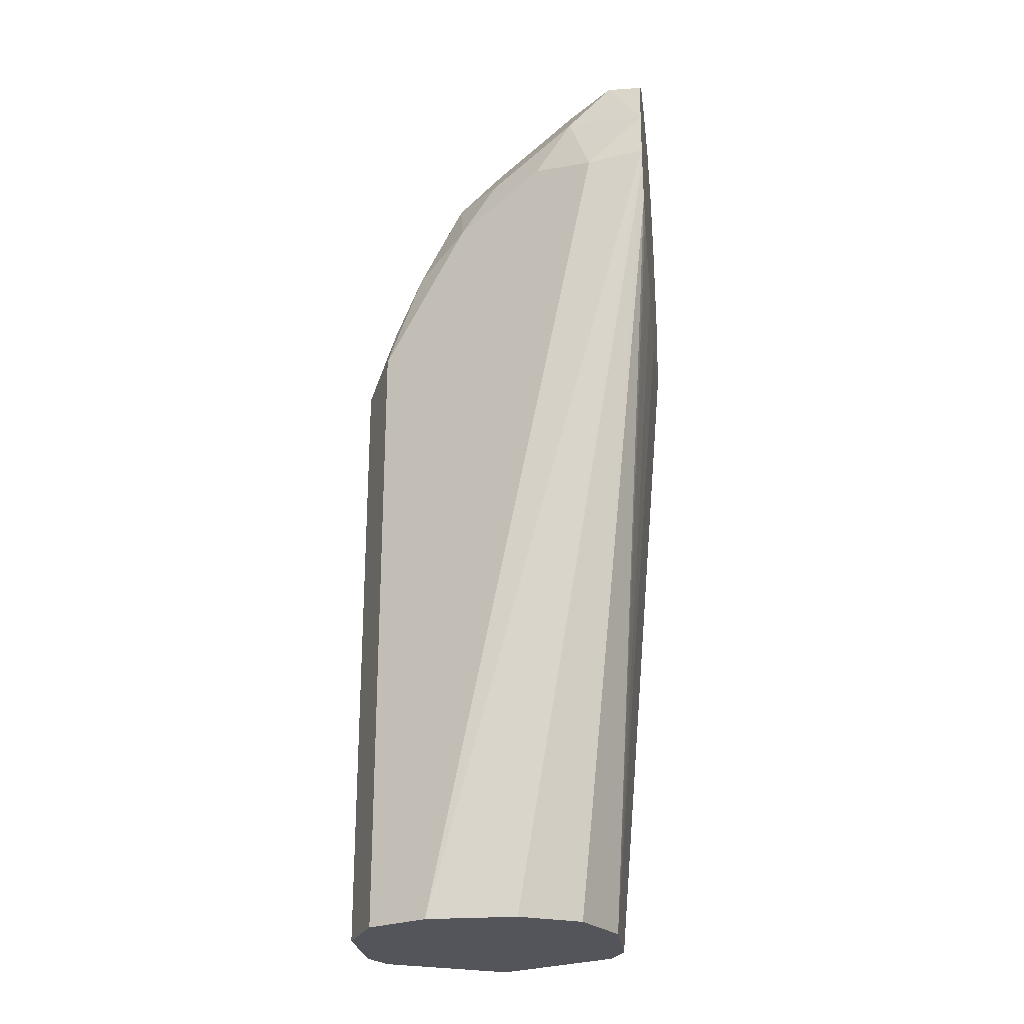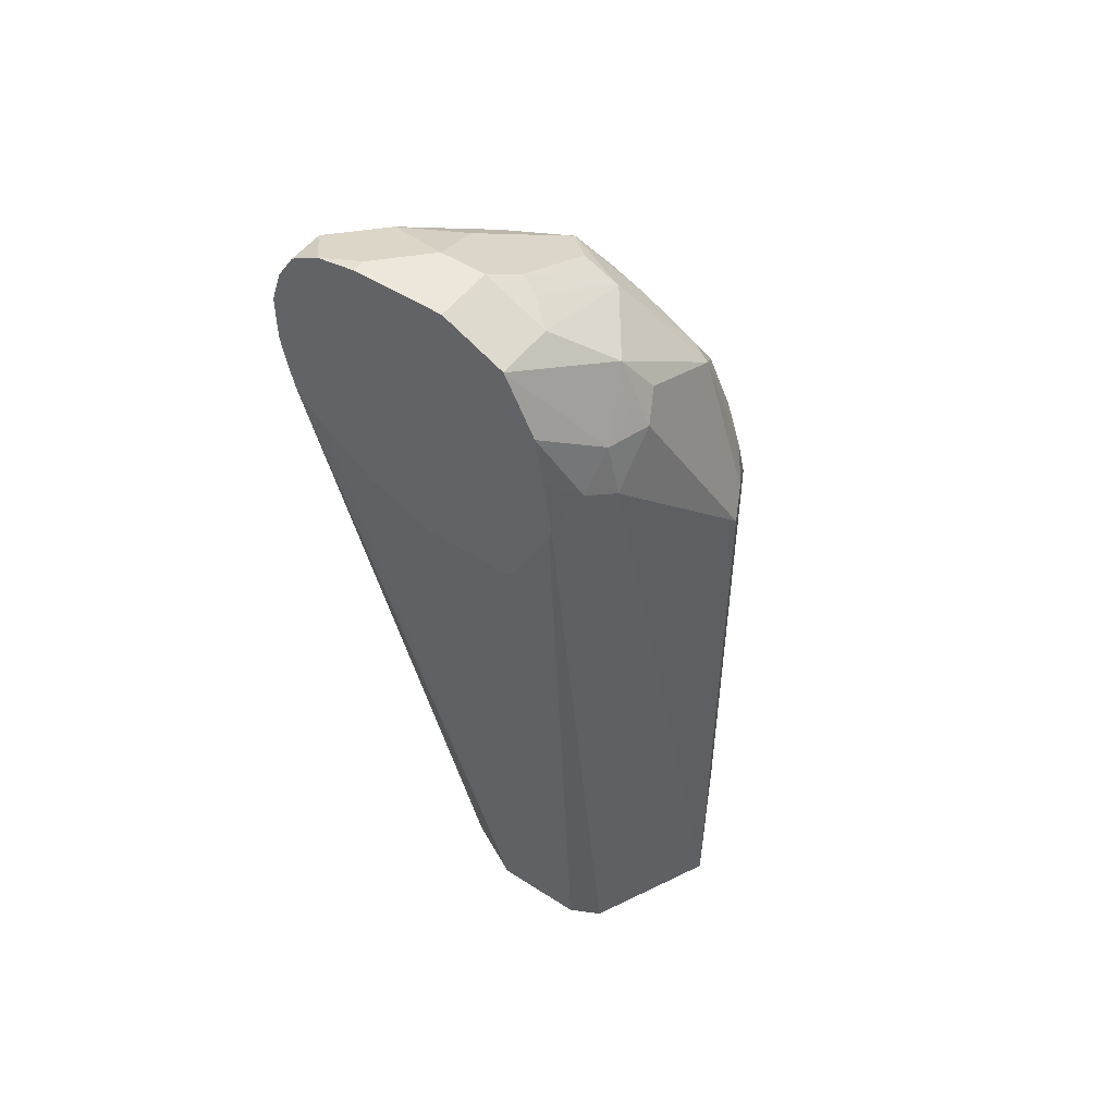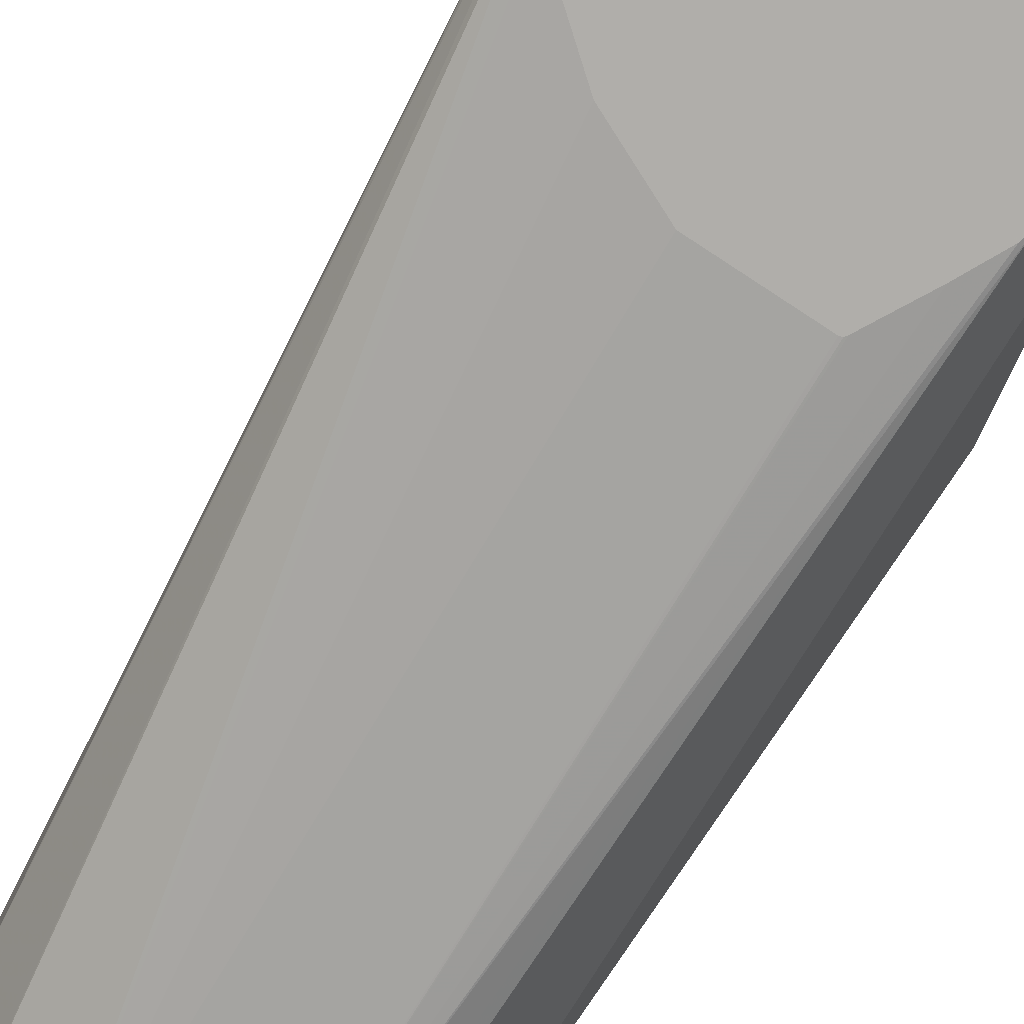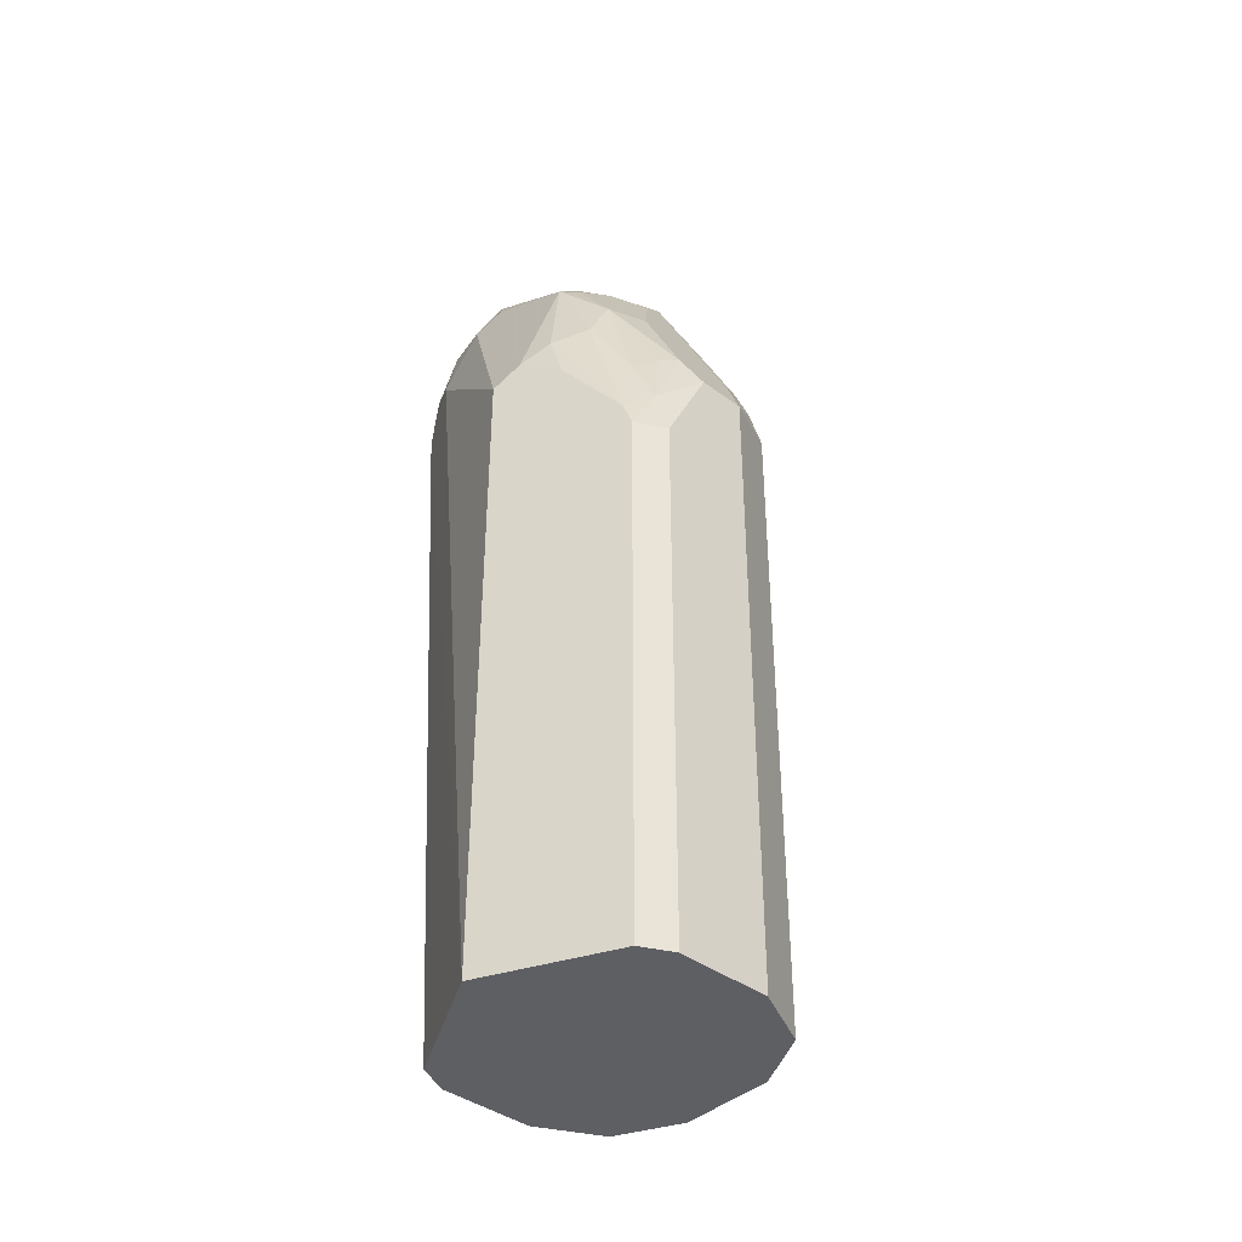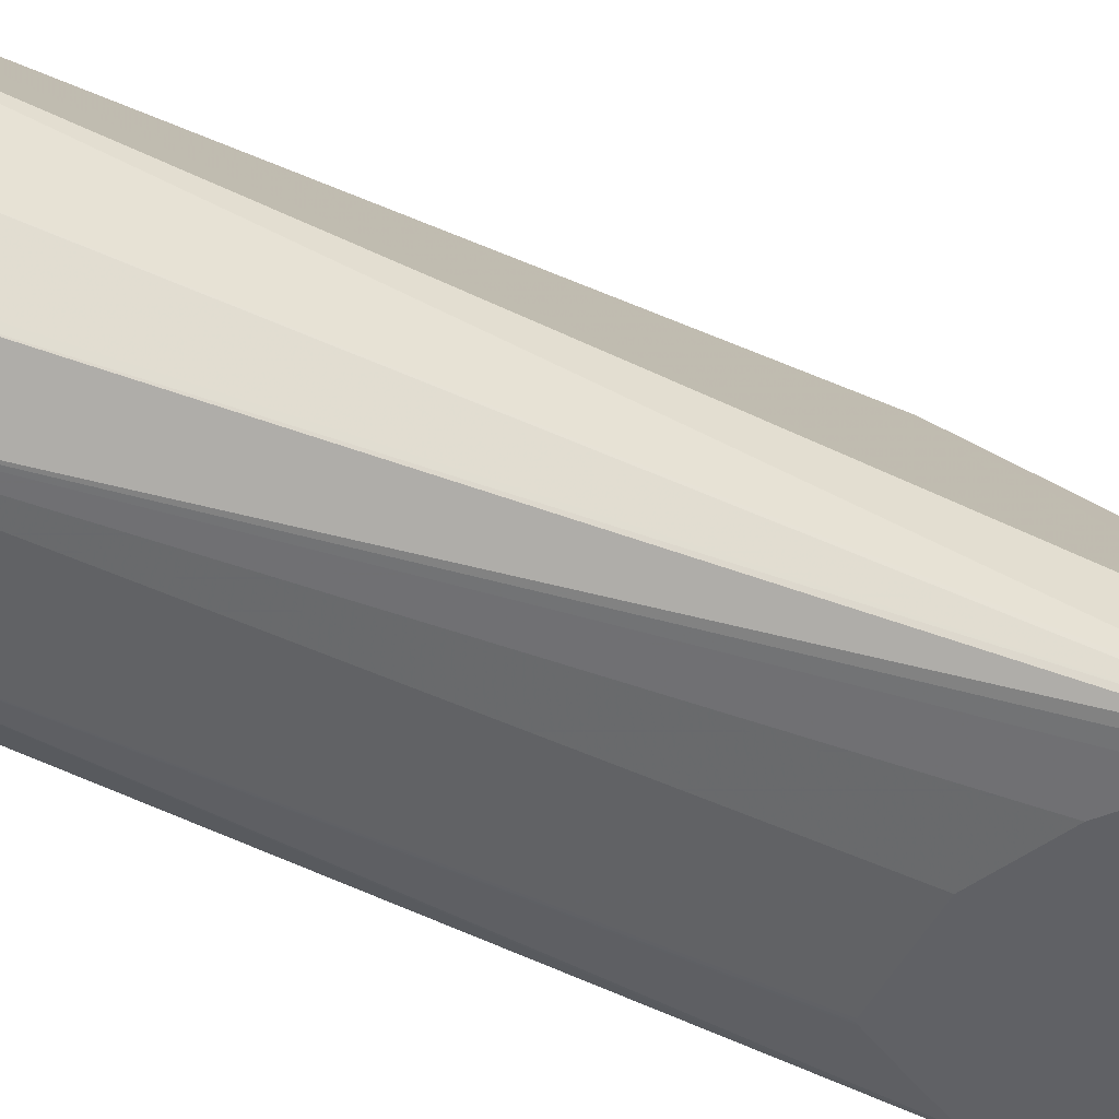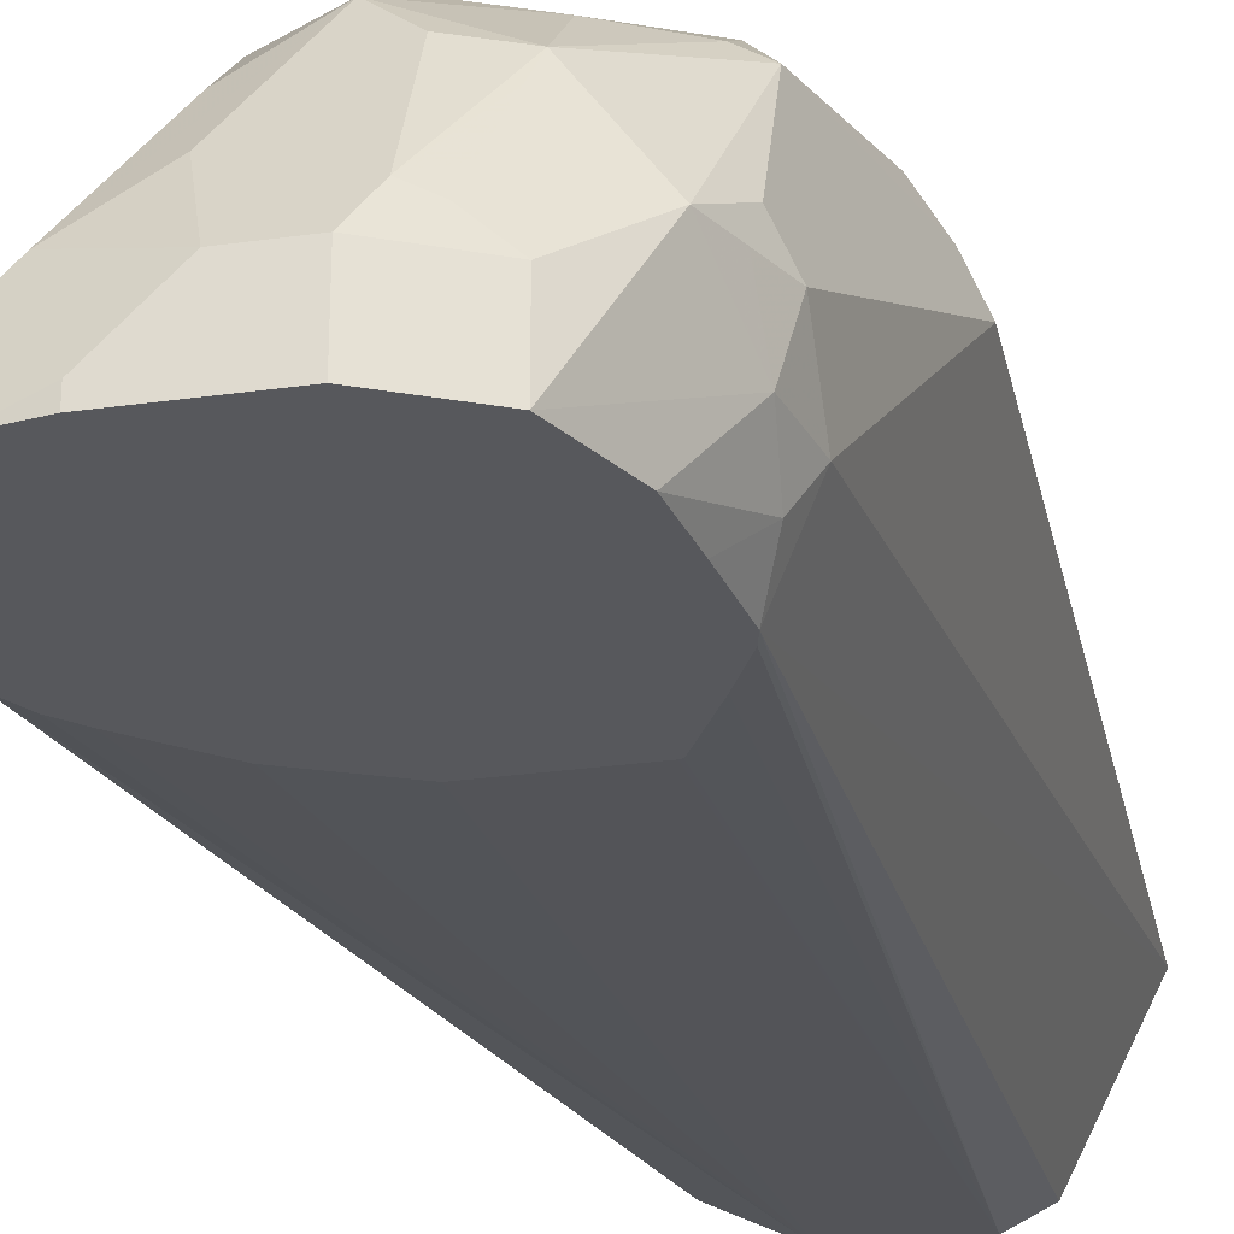
<metadata>
{"format":"obj","ext":"obj","renderer":"f3d","projection":"perspective","resolution":1024,"background":"white","views":[{"elev":-24.9,"azim":96.9,"up":"+Y"},{"elev":50.5,"azim":-144.8,"up":"+Y"},{"elev":-77.9,"azim":146.8,"up":"+Z"},{"elev":-40.4,"azim":-42.4,"up":"+Y"},{"elev":-48.9,"azim":63.8,"up":"+Z"},{"elev":-28.6,"azim":-168.1,"up":"+Z"}]}
</metadata>
<code>
v -0.2775 0.3808 0.4955
v -0.2535 0.3808 0.4475
v -0.2761 0.3808 0.4983
v -0.2775 0.6541 0.4955
v -0.2577 0.7135 0.4361
v -0.2449 0.7078 0.4105
v -0.2511 0.3808 0.4427
v -0.2695 0.3808 0.5115
v -0.2527 0.6243 0.5451
v -0.2725 0.664 0.5054
v -0.2527 0.7433 0.4658
v -0.2577 0.7333 0.4559
v -0.2527 0.7358 0.4361
v -0.2511 0.7202 0.4228
v -0.2414 0.7316 0.4105
v -0.2436 0.7026 0.4105
v -0.2378 0.3808 0.4361
v -0.2463 0.3808 0.4403
v -0.2511 0.3808 0.5484
v -0.2511 0.6144 0.5484
v -0.2403 0.6342 0.55
v -0.2444 0.6541 0.5418
v -0.2527 0.6838 0.5252
v -0.2651 0.6739 0.5153
v -0.2643 0.6541 0.5219
v -0.2527 0.7234 0.5054
v -0.2444 0.7598 0.4559
v -0.2511 0.7466 0.4559
v -0.2246 0.7796 0.4105
v -0.2378 0.7532 0.4105
v -0.2387 0.6928 0.4105
v -0.1982 0.3808 0.4361
v -0.2362 0.688 0.4105
v -0.2255 0.6681 0.4105
v -0.2248 0.6671 0.4105
v -0.2238 0.6668 0.4105
v -0.2482 0.3808 0.5498
v -0.2378 0.6144 0.555
v -0.218 0.6541 0.555
v -0.2246 0.6673 0.5484
v -0.2329 0.664 0.5451
v -0.2403 0.6937 0.5302
v -0.2428 0.7036 0.5252
v -0.2444 0.7267 0.5087
v -0.223 0.7631 0.4856
v -0.2246 0.7796 0.4361
v -0.2114 0.7862 0.4105
v -0.1718 0.3808 0.4493
v -0.1841 0.6668 0.4105
v -0.1557 0.6796 0.4105
v -0.1338 0.6974 0.4105
v -0.1268 0.7039 0.4105
v -0.121 0.7125 0.4105
v -0.2378 0.3808 0.555
v -0.1982 0.6541 0.555
v -0.2114 0.7202 0.5219
v -0.2246 0.7069 0.5285
v -0.2048 0.7466 0.5087
v -0.223 0.7433 0.5054
v -0.1916 0.7598 0.5021
v -0.2048 0.7664 0.4889
v -0.2048 0.7862 0.4493
v -0.2205 0.768 0.4757
v -0.2155 0.7779 0.4559
v -0.2131 0.7829 0.446
v -0.2114 0.7862 0.4361
v -0.1982 0.7928 0.4105
v -0.1704 0.3808 0.4521
v -0.1175 0.7283 0.4105
v -0.1982 0.3808 0.555
v -0.1718 0.6607 0.5418
v -0.1751 0.6772 0.5385
v -0.1916 0.6805 0.5418
v -0.1916 0.7202 0.5219
v -0.1685 0.7631 0.4856
v -0.1718 0.7796 0.4625
v -0.1685 0.7433 0.5054
v -0.185 0.7862 0.4493
v -0.1982 0.7928 0.4361
v -0.1586 0.7928 0.4105
v -0.1586 0.3808 0.4757
v -0.1161 0.7362 0.4105
v -0.1718 0.3808 0.5418
v -0.1189 0.7333 0.4361
v -0.152 0.7202 0.5021
v -0.1685 0.7036 0.5252
v -0.1706 0.3808 0.5394
v -0.1553 0.7565 0.479
v -0.1487 0.7829 0.446
v -0.1784 0.7928 0.4361
v -0.1487 0.7433 0.4856
v -0.1586 0.7928 0.4162
v -0.1416 0.79 0.4105
v -0.1586 0.3808 0.5153
v -0.1161 0.756 0.4105
v -0.1288 0.7631 0.446
v -0.1322 0.74 0.4625
v -0.1607 0.3808 0.5195
v -0.1355 0.7565 0.4592
v -0.1288 0.7829 0.4262
v -0.1619 0.7895 0.4328
v -0.1421 0.7895 0.4129
v -0.1288 0.7829 0.4105
v -0.121 0.7709 0.4105
f 46 65 62
f 55 73 74
f 46 62 66
f 46 63 64
f 47 66 79
f 47 79 67
f 48 53 69
f 48 69 68
f 55 71 72
f 55 72 73
f 58 60 59
f 55 83 71
f 56 74 58
f 56 58 57
f 58 74 60
f 60 75 89
f 60 89 76
f 60 76 78
f 60 78 62
f 60 62 61
f 46 64 65
f 60 74 77
f 55 70 83
f 32 50 51
f 40 42 41
f 45 63 46
f 60 77 75
f 32 51 52
f 32 52 53
f 32 53 48
f 37 54 38
f 38 54 70
f 38 70 55
f 38 55 39
f 39 55 74
f 39 74 56
f 39 56 57
f 39 57 40
f 40 57 43
f 40 43 42
f 43 57 58
f 43 58 59
f 43 59 44
f 44 59 45
f 45 60 61
f 45 61 62
f 45 62 63
f 45 59 60
f 62 78 90
f 82 84 94
f 62 79 66
f 84 97 85
f 84 87 98
f 84 98 94
f 85 97 99
f 85 99 91
f 88 99 100
f 88 100 89
f 88 91 99
f 89 100 102
f 89 102 101
f 84 96 97
f 89 101 90
f 90 102 92
f 92 102 93
f 93 102 100
f 93 100 103
f 95 104 100
f 95 100 96
f 96 100 99
f 96 99 97
f 100 104 103
f 32 49 50
f 90 101 102
f 62 90 79
f 82 95 84
f 80 92 93
f 62 65 64
f 62 64 63
f 67 79 90
f 67 90 92
f 67 92 80
f 68 69 81
f 69 82 81
f 71 84 85
f 71 85 86
f 71 86 72
f 81 82 94
f 71 83 87
f 72 86 73
f 73 86 77
f 73 77 74
f 75 77 88
f 75 88 89
f 76 89 90
f 76 90 78
f 77 86 85
f 77 85 91
f 77 91 88
f 71 87 84
f 29 66 47
f 84 95 96
f 27 46 29
f 4 11 12
f 4 12 5
f 5 12 13
f 5 13 14
f 5 14 6
f 6 14 15
f 6 15 30
f 6 30 29
f 6 29 47
f 6 47 67
f 4 10 11
f 6 67 80
f 6 93 103
f 6 103 104
f 6 104 95
f 6 95 82
f 6 82 69
f 6 69 53
f 6 53 52
f 6 52 51
f 6 51 50
f 6 50 49
f 6 80 93
f 6 49 36
f 4 9 10
f 29 46 66
f 1 2 7
f 1 7 18
f 1 18 17
f 1 17 32
f 1 32 48
f 1 48 68
f 1 68 81
f 1 81 94
f 1 94 98
f 1 98 87
f 3 9 4
f 1 87 83
f 1 70 54
f 1 54 37
f 1 37 19
f 1 19 8
f 1 8 3
f 1 3 4
f 1 4 5
f 1 5 6
f 1 6 2
f 2 6 7
f 1 83 70
f 6 36 35
f 3 8 9
f 6 34 33
f 17 31 33
f 17 33 34
f 17 34 35
f 17 35 36
f 17 36 49
f 17 49 32
f 19 37 20
f 20 38 21
f 20 37 38
f 21 39 40
f 16 31 17
f 21 41 22
f 22 41 42
f 22 42 43
f 22 43 23
f 23 43 26
f 23 26 24
f 26 43 44
f 26 44 45
f 26 45 27
f 27 45 46
f 6 35 34
f 21 38 39
f 14 30 15
f 21 40 41
f 9 20 21
f 6 33 31
f 13 30 14
f 6 31 16
f 6 16 17
f 6 17 18
f 6 18 7
f 8 19 9
f 9 21 22
f 9 22 23
f 9 23 24
f 9 25 10
f 9 24 25
f 9 19 20
f 10 25 24
f 10 24 26
f 10 26 11
f 11 26 27
f 11 27 28
f 11 28 12
f 12 28 13
f 13 28 27
f 13 27 29
f 13 29 30

</code>
